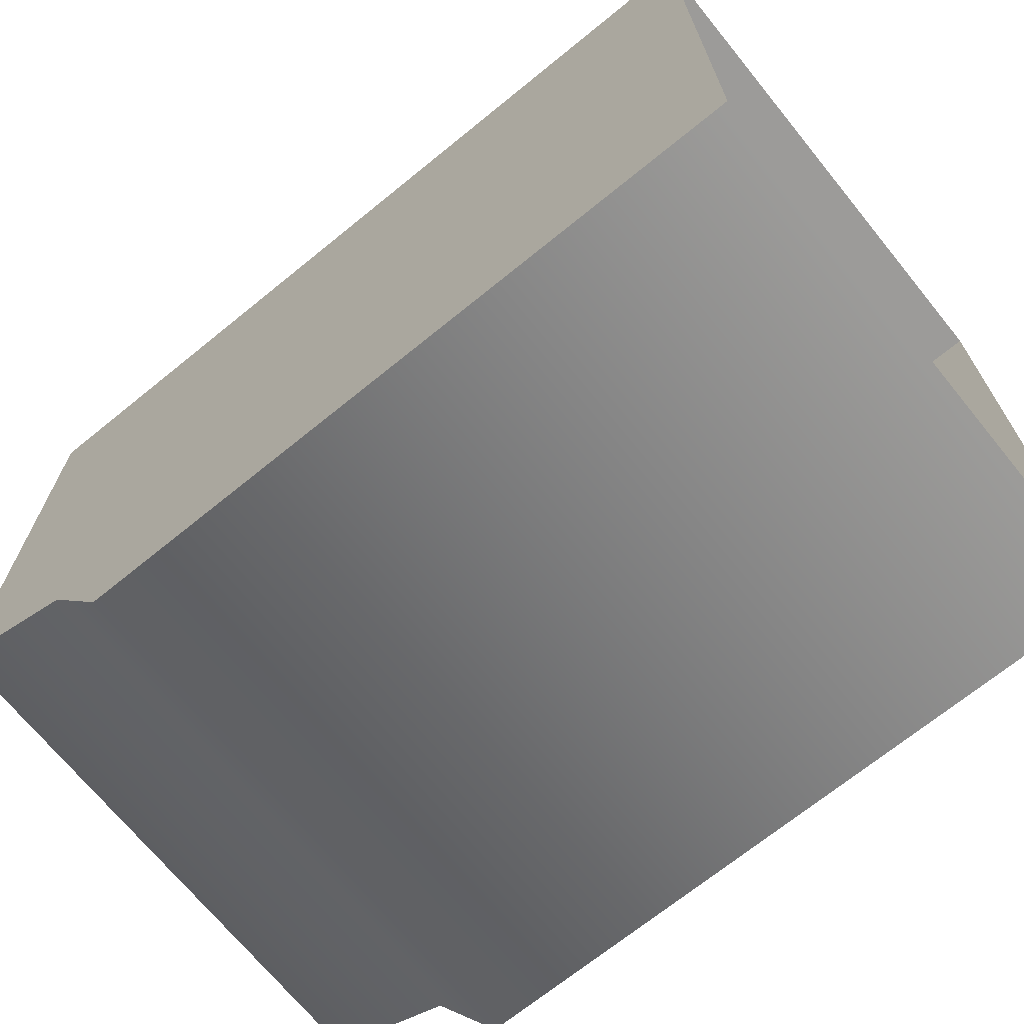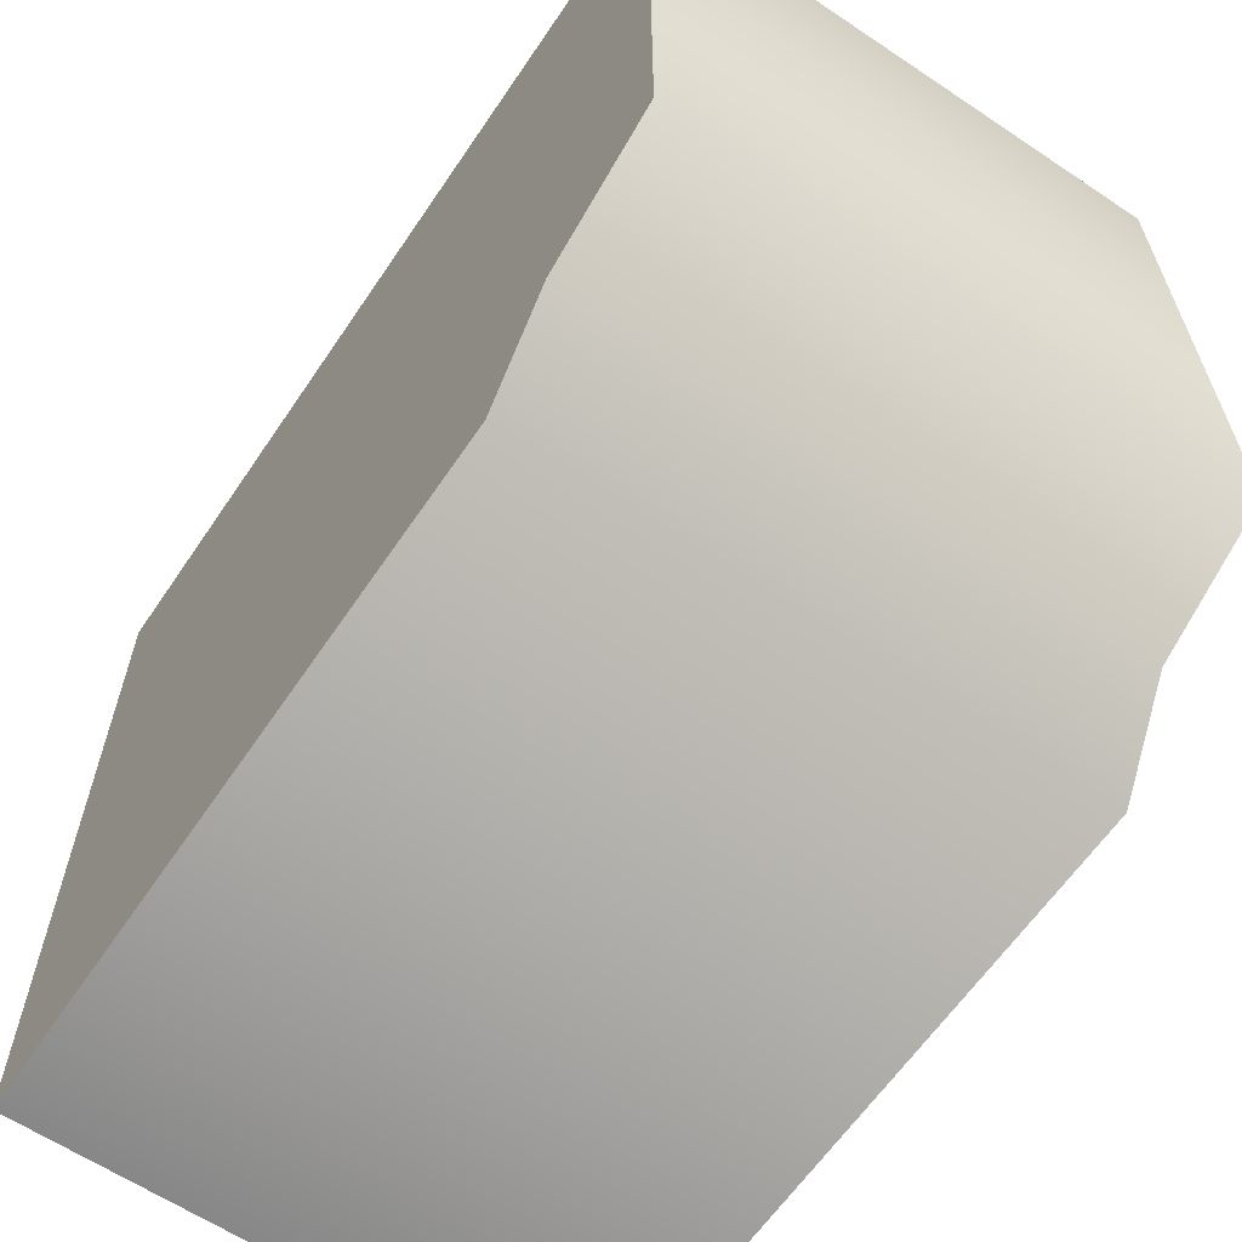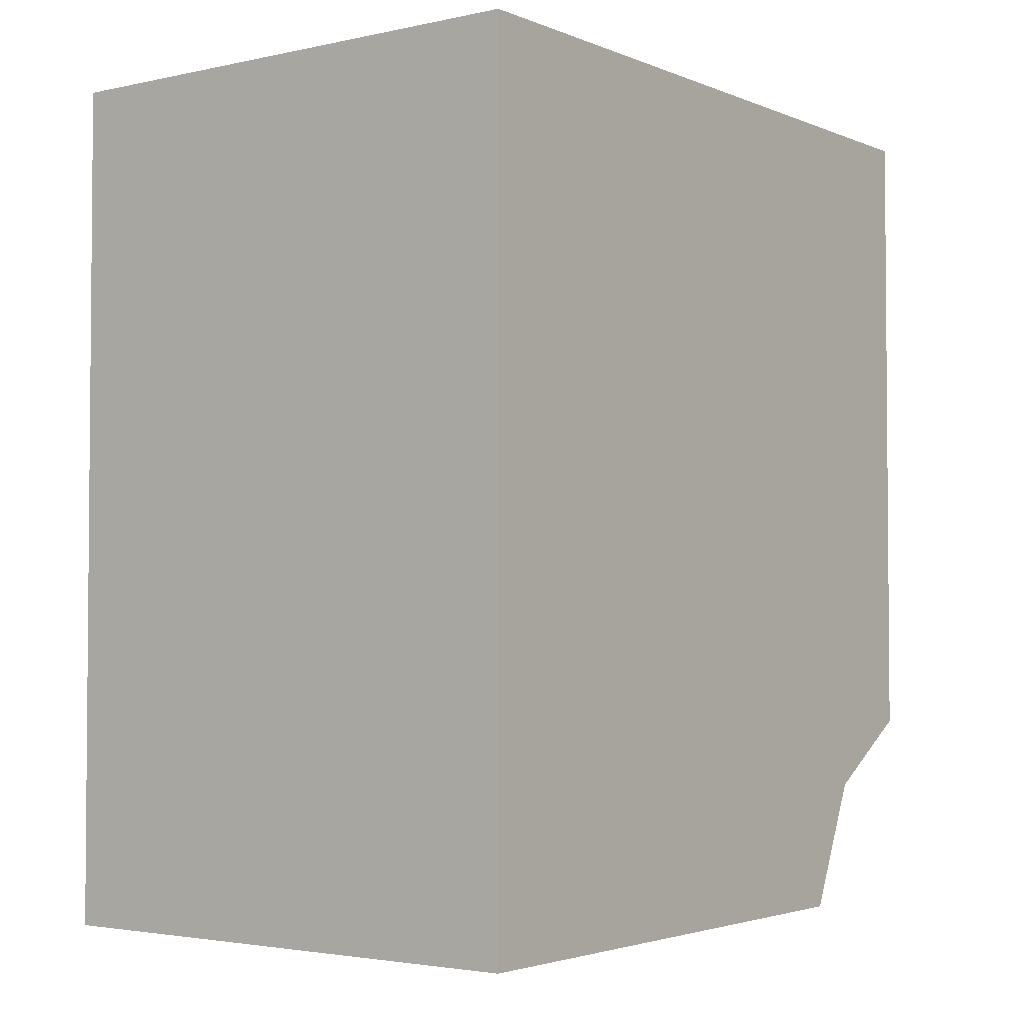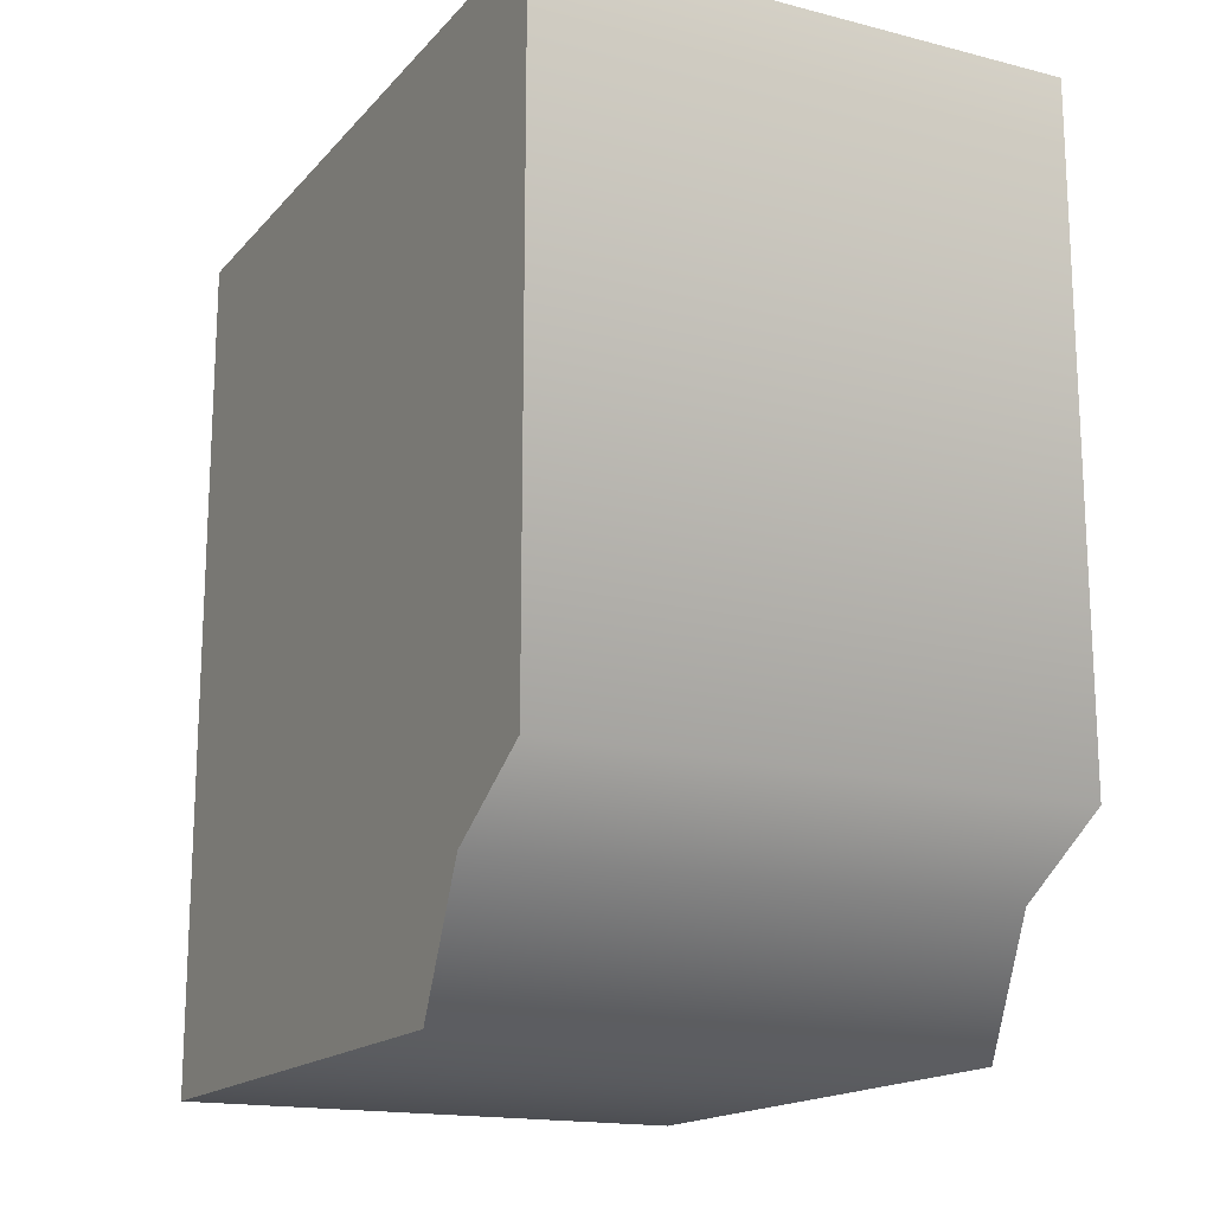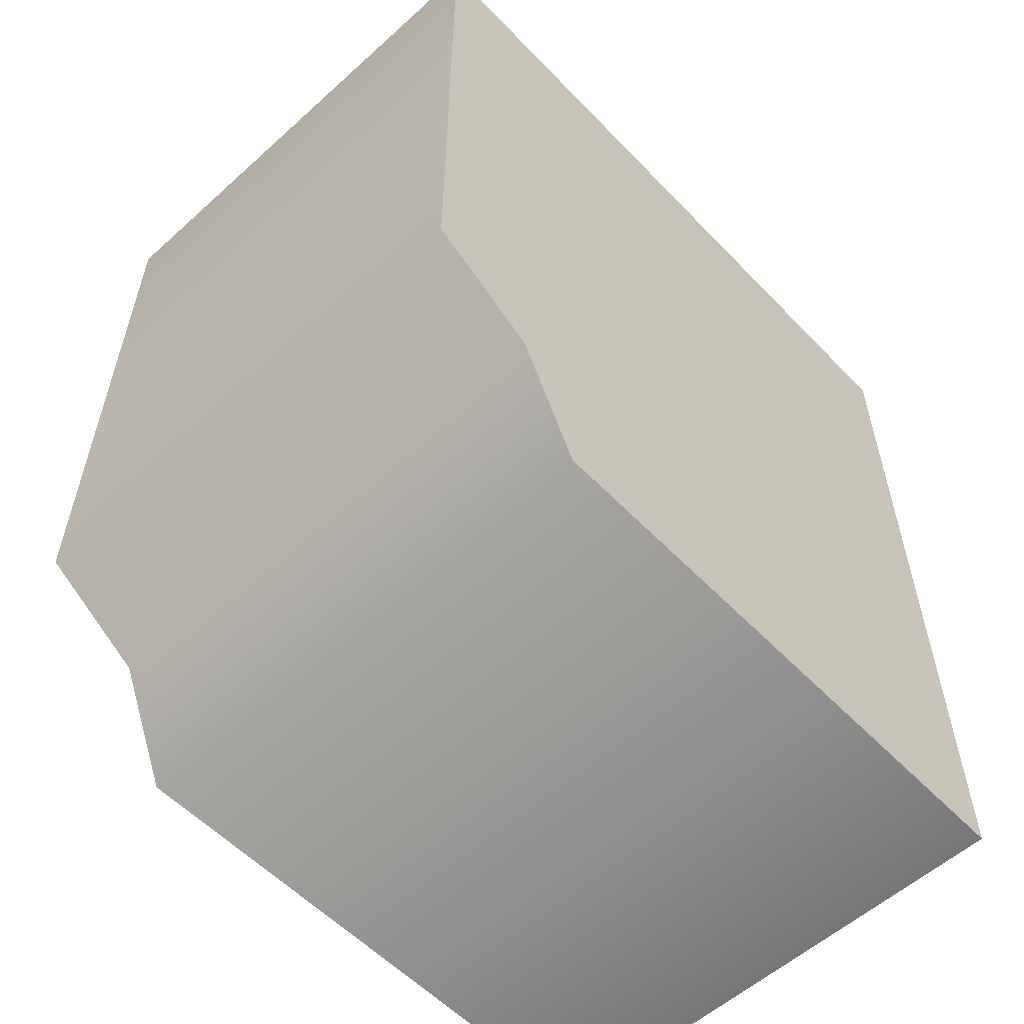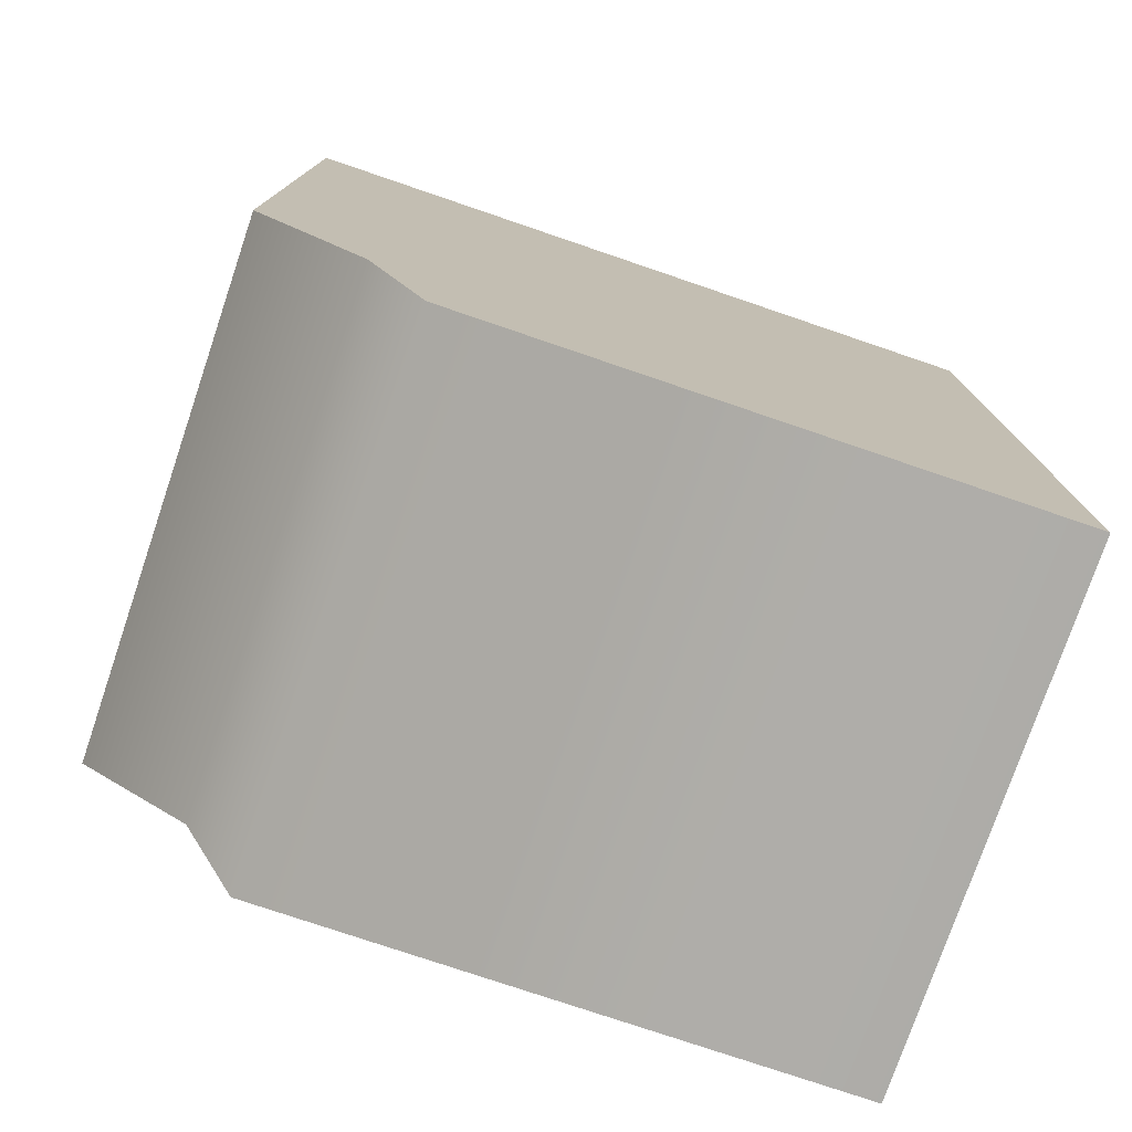
<metadata>
{"format":"obj","ext":"obj","renderer":"f3d","projection":"perspective","resolution":1024,"background":"white","views":[{"elev":-69.9,"azim":-50.9,"up":"+Y"},{"elev":-62.5,"azim":145.9,"up":"+Y"},{"elev":-2.9,"azim":-143.3,"up":"+Z"},{"elev":-16.7,"azim":-27.2,"up":"+Z"},{"elev":-57.0,"azim":43.1,"up":"+Z"},{"elev":-76.7,"azim":71.2,"up":"+Z"}]}
</metadata>
<code>
o sponza_196
v 67.29 67.41 19.09
v 67.29 67.41 17.93
v 68.21 67.41 17.93
v 68.21 67.41 19.09
v 68.21 68.72 17.59
v 67.29 68.72 17.59
v 67.29 68.72 19.09
v 68.21 68.72 19.09
v 68.21 67.6 17.81
v 67.29 67.6 17.81
v 68.21 67.71 17.59
v 67.29 67.71 17.59
v 67.29 67.41 19.09
v 67.29 67.41 17.93
v 68.21 67.41 19.09
v 68.21 67.41 17.93
v 68.21 68.72 17.59
v 68.21 68.72 17.59
v 67.29 68.72 17.59
v 67.29 68.72 17.59
v 67.29 68.72 19.09
v 68.21 68.72 19.09
v 68.21 67.6 17.81
v 67.29 67.6 17.81
v 68.21 67.71 17.59
v 67.29 67.71 17.59
f 13 14 16
f 13 16 15
f 17 19 21
f 17 21 22
f 3 23 4
f 24 9 16
f 24 16 14
f 2 1 10
f 8 4 23
f 8 23 18
f 5 25 26
f 5 26 20
f 10 1 7
f 10 7 6
f 18 23 11
f 24 26 25
f 24 25 9
f 10 6 12

</code>
